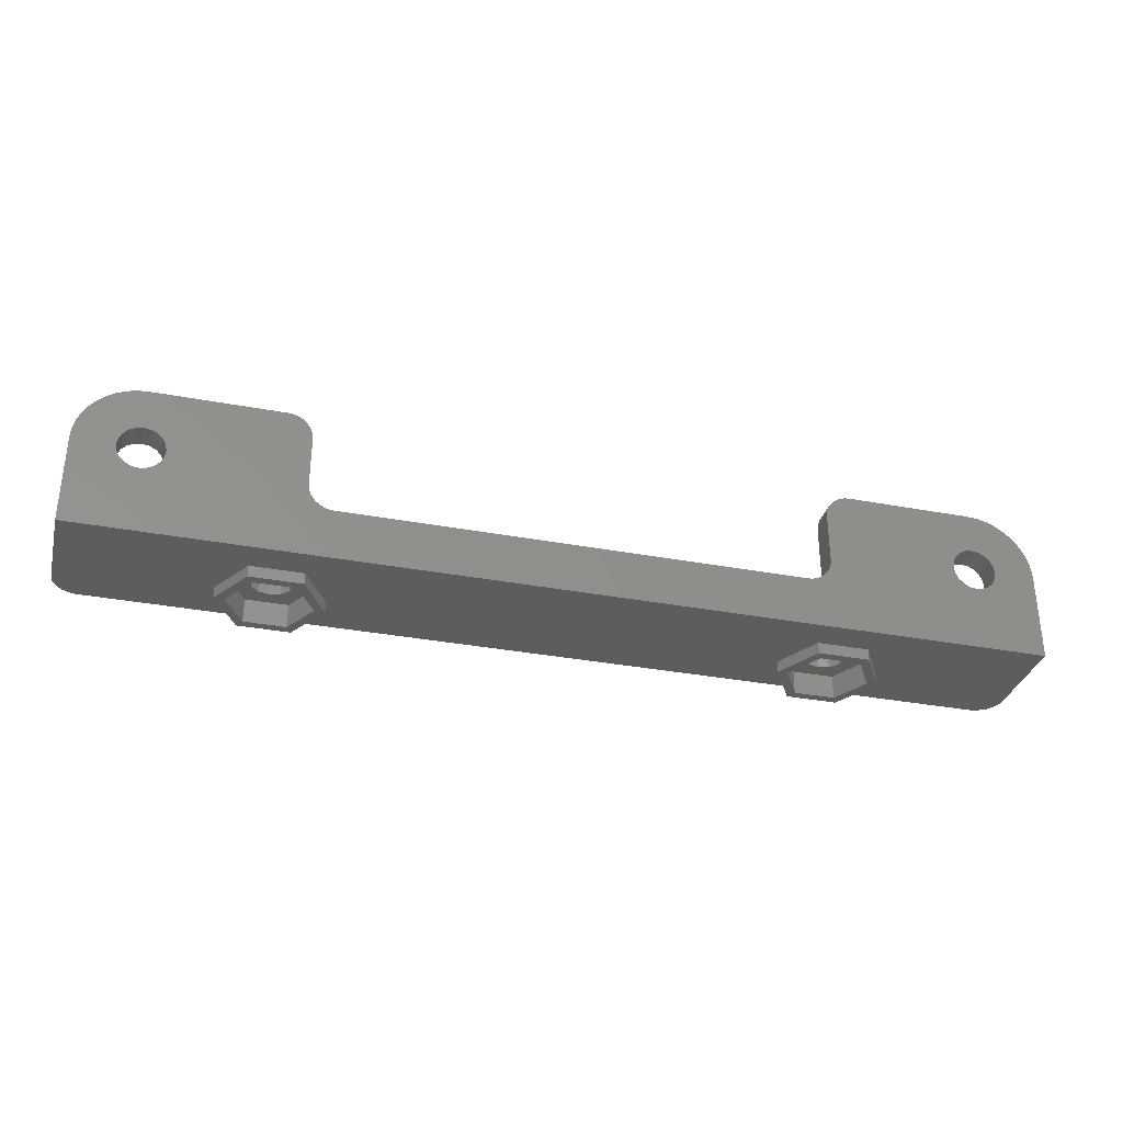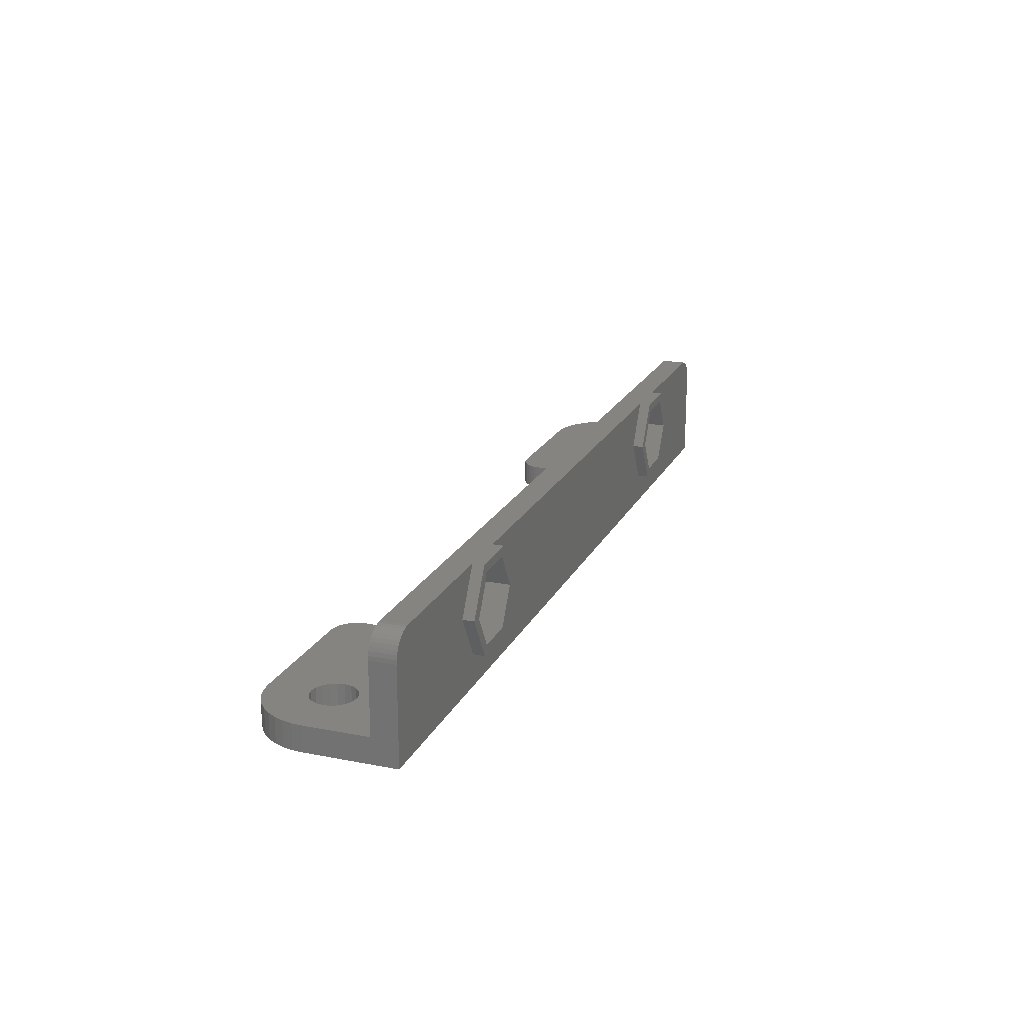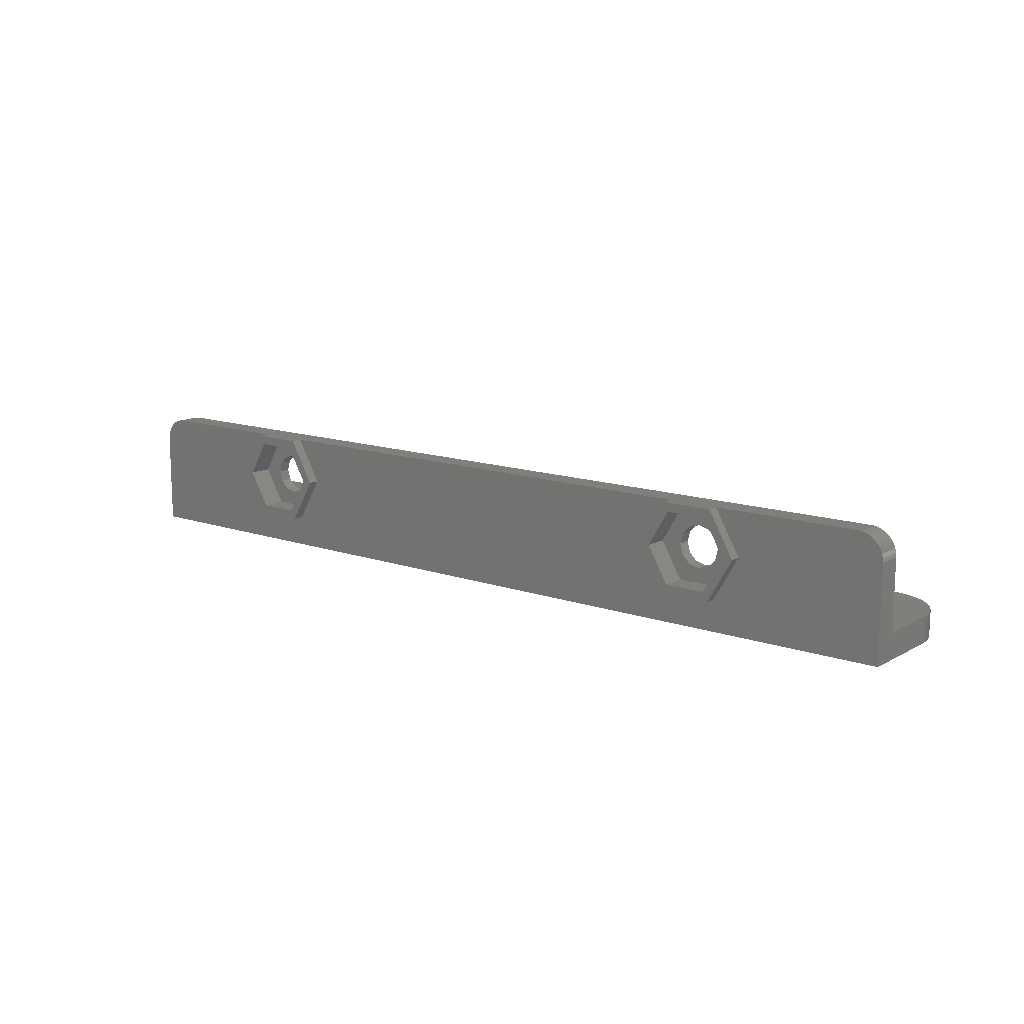
<metadata>
{"format":"stl","ext":"stl","renderer":"f3d","projection":"perspective","resolution":1024,"background":"white","views":[{"elev":-32.7,"azim":165.4,"up":"+Y"},{"elev":19.7,"azim":-70.1,"up":"+Z"},{"elev":13.0,"azim":38.6,"up":"+Z"}]}
</metadata>
<code>
# stl→obj: 356 verts, 724 faces
v 2.73 11.46 0
v 2.061 11.05 2
v 2.73 11.46 2
v 2.061 11.05 0
v 3.455 11.76 0
v 3.455 11.76 2
v 74 2 7.5
v 74 0 7.5
v 74 2 2
v 74 7 0
v 74 7 2
v 74 0 0
v 0 0 7.5
v 2 0 9.5
v 1.687 0 9.475
v 1.382 0 9.402
v 1.092 0 9.282
v 0.8244 0 9.118
v 0.5858 0 8.914
v 0.382 0 8.676
v 0.218 0 8.408
v 0.09789 0 8.118
v 0.02461 0 7.813
v 11.46 0 6
v 13.48 0 9.5
v 0 0 0
v 17.52 0 2.5
v 13.48 0 2.5
v 56.48 0 2.5
v 19.54 0 6
v 56.48 0 9.5
v 17.52 0 9.5
v 54.46 0 6
v 62.54 0 6
v 72 0 9.5
v 60.52 0 9.5
v 72.31 0 9.475
v 72.62 0 9.402
v 72.91 0 9.282
v 73.18 0 9.118
v 73.41 0 8.914
v 73.62 0 8.676
v 73.78 0 8.408
v 73.9 0 8.118
v 73.98 0 7.813
v 60.52 0 2.5
v 70.42 5.971 0
v 70.66 6.459 0
v 70.75 7 0
v 73.94 7.782 0
v 70.66 7.541 0
v 73.76 8.545 0
v 70.42 8.029 0
v 73.45 9.27 0
v 73.05 9.939 0
v 72.54 10.54 0
v 70.03 5.584 0
v 69.54 5.336 0
v 69 5.25 0
v 68.46 5.336 0
v 56.18 4.382 0
v 57 6 0
v 67.25 7 0
v 67.34 6.459 0
v 56.9 5.382 0
v 67.58 5.971 0
v 56.62 4.824 0
v 67.97 5.584 0
v 59 12 0
v 57 10 0
v 58.69 11.98 0
v 58.38 11.9 0
v 58.09 11.78 0
v 57.82 11.62 0
v 57.59 11.41 0
v 57.38 11.18 0
v 57.22 10.91 0
v 57.1 10.62 0
v 56.98 5.687 0
v 56.78 5.092 0
v 56.41 4.586 0
v 55.91 4.218 0
v 55.62 4.098 0
v 55.31 4.025 0
v 55 4 0
v 19 4 0
v 15 12 0
v 17 10 0
v 17 6 0
v 16.98 10.31 0
v 16.9 10.62 0
v 16.78 10.91 0
v 16.62 11.18 0
v 6.664 6.459 0
v 17.02 5.687 0
v 16.41 11.41 0
v 16.18 11.62 0
v 15.91 11.78 0
v 15.62 11.9 0
v 17.1 5.382 0
v 15.31 11.98 0
v 6.75 7 0
v 6.416 5.971 0
v 17.22 5.092 0
v 17.38 4.824 0
v 6.029 5.584 0
v 17.59 4.586 0
v 17.82 4.382 0
v 18.09 4.218 0
v 18.38 4.098 0
v 18.69 4.025 0
v 5.541 5.336 0
v 3.971 8.416 0
v 0 7 0
v 3.25 7 0
v 3.336 6.459 0
v 3.336 7.541 0
v 1.464 10.54 0
v 0.9549 9.939 0
v 3.584 5.971 0
v 0.545 9.27 0
v 0.2447 8.545 0
v 3.971 5.584 0
v 0.06155 7.782 0
v 5 5.25 0
v 4.459 5.336 0
v 70.03 8.416 0
v 71.94 11.05 0
v 71.27 11.46 0
v 69.54 8.664 0
v 70.55 11.76 0
v 69.78 11.94 0
v 69 8.75 0
v 69 12 0
v 68.46 8.664 0
v 67.97 8.416 0
v 67.58 8.029 0
v 67.34 7.541 0
v 57.02 10.31 0
v 6.664 7.541 0
v 6.416 8.029 0
v 5 12 0
v 6.029 8.416 0
v 5.541 8.664 0
v 5 8.75 0
v 4.218 11.94 0
v 4.459 8.664 0
v 3.584 8.029 0
v 15 12 2
v 17 10 2
v 16.98 10.31 2
v 6.664 7.541 2
v 6.75 7 2
v 6.416 8.029 2
v 5 12 2
v 6.029 8.416 2
v 5.541 8.664 2
v 5 8.75 2
v 4.218 11.94 2
v 4.459 8.664 2
v 3.971 8.416 2
v 1.464 10.54 2
v 3.584 8.029 2
v 73.94 7.782 2
v 70.66 7.541 2
v 70.75 7 2
v 69.54 8.664 2
v 71.27 11.46 2
v 70.55 11.76 2
v 71.94 11.05 2
v 70.42 8.029 2
v 70.03 8.416 2
v 69.78 11.94 2
v 69 8.75 2
v 69 12 2
v 68.46 8.664 2
v 67.97 8.416 2
v 67.58 8.029 2
v 59 12 2
v 67.34 7.541 2
v 67.25 7 2
v 73.76 8.545 2
v 73.45 9.27 2
v 73.05 9.939 2
v 72.54 10.54 2
v 70.66 6.459 2
v 70.42 5.971 2
v 70.03 5.584 2
v 69.54 5.336 2
v 69 5.25 2
v 68.46 5.336 2
v 56.18 4.382 2
v 67.97 5.584 2
v 57 6 2
v 67.34 6.459 2
v 56.98 5.687 2
v 57 10 2
v 58.69 11.98 2
v 58.38 11.9 2
v 58.09 11.78 2
v 57.82 11.62 2
v 57.59 11.41 2
v 57.38 11.18 2
v 57.22 10.91 2
v 57.1 10.62 2
v 57.02 10.31 2
v 56.9 5.382 2
v 67.58 5.971 2
v 56.78 5.092 2
v 56.62 4.824 2
v 56.41 4.586 2
v 55.91 4.218 2
v 55.62 4.098 2
v 55.31 4.025 2
v 55 4 2
v 19 4 2
v 16.9 10.62 2
v 16.78 10.91 2
v 16.62 11.18 2
v 16.41 11.41 2
v 17 6 2
v 16.18 11.62 2
v 15.91 11.78 2
v 15.62 11.9 2
v 15.31 11.98 2
v 6.664 6.459 2
v 17.02 5.687 2
v 17.1 5.382 2
v 6.416 5.971 2
v 17.22 5.092 2
v 17.38 4.824 2
v 6.029 5.584 2
v 17.59 4.586 2
v 17.82 4.382 2
v 5.541 5.336 2
v 18.09 4.218 2
v 0 2 2
v 18.38 4.098 2
v 5 5.25 2
v 0.9549 9.939 2
v 0.545 9.27 2
v 3.336 7.541 2
v 0.2447 8.545 2
v 0.06155 7.782 2
v 3.25 7 2
v 0 7 2
v 3.336 6.459 2
v 3.584 5.971 2
v 3.971 5.584 2
v 18.69 4.025 2
v 4.459 5.336 2
v 0 2 7.5
v 72 2 9.5
v 60.52 -0.9 9.5
v 17.52 -0.9 9.5
v 2 2 9.5
v 56.48 -0.9 9.5
v 13.48 -0.9 9.5
v 1.687 2 9.475
v 57.67 2 7.429
v 15.5 2 7.65
v 58.5 2 7.65
v 16.32 2 7.429
v 57.07 2 6.825
v 16.93 2 6.825
v 56.85 2 6
v 17.15 2 6
v 57.07 2 5.175
v 16.93 2 5.175
v 57.67 2 4.571
v 16.32 2 4.571
v 58.5 2 4.35
v 15.5 2 4.35
v 72.31 2 9.475
v 72.62 2 9.402
v 72.91 2 9.282
v 14.68 2 7.429
v 73.18 2 9.118
v 14.07 2 6.825
v 73.41 2 8.914
v 13.85 2 6
v 73.62 2 8.676
v 73.78 2 8.408
v 73.9 2 8.118
v 73.98 2 7.813
v 1.382 2 9.402
v 1.092 2 9.282
v 0.8244 2 9.118
v 59.33 2 7.429
v 59.93 2 6.825
v 60.15 2 6
v 59.93 2 5.175
v 59.33 2 4.571
v 0.5858 2 8.914
v 0.382 2 8.676
v 0.218 2 8.408
v 0.09789 2 8.118
v 0.02461 2 7.813
v 14.07 2 5.175
v 14.68 2 4.571
v 19.54 -0.9 6
v 11.46 -0.9 6
v 13.88 -0.9 8.8
v 12.27 -0.9 6
v 13.88 -0.9 3.2
v 13.48 -0.9 2.5
v 17.12 -0.9 3.2
v 17.12 -0.9 8.8
v 18.73 -0.9 6
v 17.52 -0.9 2.5
v 62.54 -0.9 6
v 54.46 -0.9 6
v 56.88 -0.9 8.8
v 55.27 -0.9 6
v 56.88 -0.9 3.2
v 56.48 -0.9 2.5
v 60.12 -0.9 3.2
v 60.12 -0.9 8.8
v 61.73 -0.9 6
v 60.52 -0.9 2.5
v 17.15 1 6
v 16.93 1 6.825
v 16.32 1 7.429
v 14.07 1 5.175
v 14.68 1 4.571
v 14.68 1 7.429
v 14.07 1 6.825
v 16.32 1 4.571
v 16.93 1 5.175
v 15.5 1 7.65
v 13.85 1 6
v 15.5 1 4.35
v 60.15 1 6
v 59.93 1 6.825
v 59.33 1 7.429
v 57.67 1 7.429
v 58.5 1 7.65
v 57.67 1 4.571
v 57.07 1 5.175
v 57.07 1 6.825
v 59.33 1 4.571
v 59.93 1 5.175
v 56.85 1 6
v 58.5 1 4.35
v 60.12 1 8.8
v 61.73 1 6
v 56.88 1 8.8
v 55.27 1 6
v 56.88 1 3.2
v 60.12 1 3.2
v 17.12 1 8.8
v 18.73 1 6
v 13.88 1 8.8
v 12.27 1 6
v 13.88 1 3.2
v 17.12 1 3.2
f 1 2 3
f 2 1 4
f 5 3 6
f 3 5 1
f 7 8 9
f 9 10 11
f 9 12 10
f 12 9 8
f 13 14 15
f 13 15 16
f 13 16 17
f 13 17 18
f 13 18 19
f 13 19 20
f 13 20 21
f 13 21 22
f 13 22 23
f 14 13 24
f 14 24 25
f 26 24 13
f 26 27 28
f 27 26 29
f 12 29 26
f 24 26 28
f 30 31 32
f 30 33 31
f 27 33 30
f 33 27 29
f 34 35 36
f 8 35 34
f 35 8 37
f 37 8 38
f 38 8 39
f 39 8 40
f 40 8 41
f 41 8 42
f 42 8 43
f 43 8 44
f 44 8 45
f 12 34 46
f 34 12 8
f 29 12 46
f 47 10 12
f 48 10 47
f 10 49 50
f 51 50 49
f 50 51 52
f 53 54 51
f 54 53 55
f 55 53 56
f 52 51 54
f 49 10 48
f 12 57 47
f 12 58 57
f 12 59 58
f 12 60 59
f 61 60 12
f 62 63 64
f 65 64 66
f 67 66 68
f 60 61 68
f 63 62 69
f 70 69 62
f 69 70 71
f 71 70 72
f 72 70 73
f 73 70 74
f 74 70 75
f 76 70 77
f 77 70 78
f 75 70 76
f 64 79 62
f 64 65 79
f 66 80 65
f 66 67 80
f 68 81 67
f 68 61 81
f 12 82 61
f 12 83 82
f 12 84 83
f 12 85 84
f 12 86 85
f 87 88 89
f 88 87 90
f 90 87 91
f 91 87 92
f 92 87 93
f 94 89 95
f 93 87 96
f 96 87 97
f 97 87 98
f 98 87 99
f 94 95 100
f 99 87 101
f 89 102 87
f 103 100 104
f 103 104 105
f 106 105 107
f 106 107 108
f 26 108 109
f 26 109 110
f 89 94 102
f 26 110 111
f 100 103 94
f 105 106 103
f 108 112 106
f 108 26 112
f 113 4 1
f 114 115 116
f 117 118 4
f 117 119 118
f 114 116 120
f 117 121 119
f 117 122 121
f 26 120 123
f 117 124 122
f 26 86 12
f 26 111 86
f 112 26 125
f 26 126 125
f 26 123 126
f 120 26 114
f 115 114 124
f 127 56 53
f 56 127 128
f 128 127 129
f 130 129 127
f 129 130 131
f 131 130 132
f 133 132 130
f 133 134 132
f 135 134 133
f 136 134 135
f 137 134 136
f 69 137 138
f 137 69 134
f 69 138 63
f 78 70 139
f 140 87 102
f 141 87 140
f 142 141 143
f 142 143 144
f 142 144 145
f 141 142 87
f 146 145 147
f 145 146 142
f 1 147 113
f 4 113 148
f 147 5 146
f 4 148 117
f 124 117 115
f 147 1 5
f 149 150 151
f 149 152 153
f 149 154 152
f 155 154 149
f 154 155 156
f 156 155 157
f 155 158 157
f 159 158 155
f 158 159 160
f 6 160 159
f 3 160 6
f 160 3 161
f 2 161 3
f 162 161 2
f 161 162 163
f 164 165 166
f 167 168 169
f 170 171 165
f 170 172 171
f 167 169 173
f 168 167 172
f 174 173 175
f 173 174 167
f 175 176 174
f 175 177 176
f 175 178 177
f 179 178 175
f 180 179 181
f 178 179 180
f 166 11 164
f 165 164 182
f 165 182 183
f 165 183 184
f 165 184 185
f 165 185 170
f 172 170 168
f 11 166 186
f 187 11 186
f 11 187 9
f 188 9 187
f 189 9 188
f 190 9 189
f 191 9 190
f 192 191 193
f 194 181 179
f 181 194 195
f 196 195 194
f 197 179 198
f 197 198 199
f 197 199 200
f 197 200 201
f 197 201 202
f 179 197 194
f 197 202 203
f 197 203 204
f 197 204 205
f 197 205 206
f 207 195 196
f 195 207 208
f 209 208 207
f 210 208 209
f 208 210 193
f 211 193 210
f 192 193 211
f 191 192 212
f 191 212 9
f 213 9 212
f 214 9 213
f 215 9 214
f 216 9 215
f 149 151 217
f 149 217 218
f 149 218 219
f 149 219 220
f 150 149 221
f 149 220 222
f 149 222 223
f 149 223 224
f 149 224 225
f 153 221 149
f 226 221 153
f 221 226 227
f 227 226 228
f 229 228 226
f 228 229 230
f 230 229 231
f 232 231 229
f 231 232 233
f 233 232 234
f 235 234 232
f 234 235 236
f 237 236 235
f 236 237 238
f 237 235 239
f 240 163 162
f 241 163 240
f 163 241 242
f 243 242 241
f 244 242 243
f 242 244 245
f 246 245 244
f 245 246 247
f 247 246 248
f 237 248 246
f 248 237 249
f 216 237 9
f 250 237 216
f 238 237 250
f 251 237 239
f 249 237 251
f 114 237 246
f 26 237 114
f 13 237 26
f 237 13 252
f 121 240 119
f 240 121 241
f 146 6 159
f 6 146 5
f 134 179 175
f 179 134 69
f 87 155 149
f 155 87 142
f 132 175 173
f 175 132 134
f 164 52 182
f 52 164 50
f 142 159 155
f 159 142 146
f 11 50 164
f 50 11 10
f 56 170 185
f 170 56 128
f 128 168 170
f 168 128 129
f 131 173 169
f 173 131 132
f 124 243 122
f 243 124 244
f 122 241 121
f 241 122 243
f 184 56 185
f 56 184 55
f 183 55 184
f 55 183 54
f 182 54 183
f 54 182 52
f 129 169 168
f 169 129 131
f 114 244 124
f 244 114 246
f 119 162 118
f 162 119 240
f 4 162 2
f 162 4 118
f 253 36 35
f 36 31 254
f 253 31 36
f 253 32 31
f 32 25 255
f 256 32 253
f 32 256 25
f 25 256 14
f 254 31 257
f 255 25 258
f 259 14 256
f 14 259 15
f 260 261 262
f 260 263 261
f 264 263 260
f 264 265 263
f 266 265 264
f 266 267 265
f 268 267 266
f 268 269 267
f 270 269 268
f 270 271 269
f 272 271 270
f 271 272 273
f 7 253 274
f 253 262 256
f 7 274 275
f 261 256 262
f 7 275 276
f 277 256 261
f 7 276 278
f 279 256 277
f 7 278 280
f 281 256 279
f 7 280 282
f 237 256 281
f 7 282 283
f 252 256 237
f 7 283 284
f 256 252 259
f 7 284 285
f 259 252 286
f 287 252 288
f 253 7 9
f 253 289 262
f 253 290 289
f 253 291 290
f 253 9 291
f 291 9 292
f 292 9 293
f 272 9 273
f 293 9 272
f 288 252 294
f 294 252 295
f 295 252 296
f 296 252 297
f 297 252 298
f 237 281 299
f 237 299 300
f 237 300 273
f 286 252 287
f 237 273 9
f 45 7 285
f 7 45 8
f 253 37 274
f 37 253 35
f 43 284 283
f 284 43 44
f 13 298 252
f 298 13 23
f 20 294 295
f 294 20 19
f 294 18 288
f 18 294 19
f 287 16 286
f 16 287 17
f 276 40 278
f 40 276 39
f 278 41 280
f 41 278 40
f 44 285 284
f 285 44 45
f 286 15 259
f 15 286 16
f 275 39 276
f 39 275 38
f 274 38 275
f 38 274 37
f 42 283 282
f 283 42 43
f 41 282 280
f 282 41 42
f 21 295 296
f 295 21 20
f 288 17 287
f 17 288 18
f 22 296 297
f 296 22 21
f 23 297 298
f 297 23 22
f 255 30 32
f 30 255 301
f 302 25 24
f 25 302 258
f 258 303 255
f 302 303 258
f 302 304 303
f 302 305 304
f 305 306 307
f 306 305 302
f 308 255 303
f 309 255 308
f 309 301 255
f 307 301 309
f 307 310 301
f 310 307 306
f 306 24 28
f 24 306 302
f 306 27 310
f 27 306 28
f 301 27 30
f 27 301 310
f 254 34 36
f 34 254 311
f 312 31 33
f 31 312 257
f 257 313 254
f 312 313 257
f 312 314 313
f 312 315 314
f 315 316 317
f 316 315 312
f 318 254 313
f 319 254 318
f 319 311 254
f 317 311 319
f 317 320 311
f 320 317 316
f 316 33 29
f 33 316 312
f 316 46 320
f 46 316 29
f 311 46 34
f 46 311 320
f 102 152 140
f 152 102 153
f 245 117 242
f 117 245 115
f 145 157 158
f 157 145 144
f 141 156 143
f 156 141 154
f 140 154 141
f 154 140 152
f 144 156 157
f 156 144 143
f 113 160 161
f 160 113 147
f 163 113 161
f 113 163 148
f 147 158 160
f 158 147 145
f 103 226 94
f 226 103 229
f 249 120 248
f 120 249 123
f 247 115 245
f 115 247 116
f 242 148 163
f 148 242 117
f 94 153 102
f 153 94 226
f 112 239 235
f 239 112 125
f 106 229 103
f 229 106 232
f 126 249 251
f 249 126 123
f 248 116 247
f 116 248 120
f 106 235 232
f 235 106 112
f 125 251 239
f 251 125 126
f 49 165 51
f 165 49 166
f 181 138 180
f 138 181 63
f 133 167 174
f 167 133 130
f 53 172 127
f 172 53 171
f 51 171 53
f 171 51 165
f 130 172 167
f 172 130 127
f 136 176 177
f 176 136 135
f 178 136 177
f 136 178 137
f 135 174 176
f 174 135 133
f 47 186 48
f 186 47 187
f 193 66 208
f 66 193 68
f 195 63 181
f 63 195 64
f 180 137 178
f 137 180 138
f 48 166 49
f 166 48 186
f 58 190 189
f 190 58 59
f 57 187 47
f 187 57 188
f 60 193 191
f 193 60 68
f 208 64 195
f 64 208 66
f 57 189 188
f 189 57 58
f 59 191 190
f 191 59 60
f 221 88 150
f 88 221 89
f 62 197 70
f 197 62 194
f 85 216 215
f 216 85 86
f 109 234 236
f 234 109 108
f 111 238 250
f 238 111 110
f 231 104 230
f 104 231 105
f 228 95 227
f 95 228 100
f 110 236 238
f 236 110 109
f 86 250 216
f 250 86 111
f 233 105 231
f 105 233 107
f 230 100 228
f 100 230 104
f 227 89 221
f 89 227 95
f 108 233 234
f 233 108 107
f 84 215 214
f 215 84 85
f 83 214 213
f 214 83 84
f 81 210 67
f 210 81 211
f 61 212 192
f 212 61 82
f 67 209 80
f 209 67 210
f 65 196 79
f 196 65 207
f 79 194 62
f 194 79 196
f 82 213 212
f 213 82 83
f 81 192 211
f 192 81 61
f 80 207 65
f 207 80 209
f 321 265 267
f 265 321 322
f 322 263 265
f 263 322 323
f 324 300 299
f 300 324 325
f 326 279 277
f 279 326 327
f 328 269 271
f 269 328 329
f 329 267 269
f 267 329 321
f 330 263 323
f 263 330 261
f 326 261 330
f 261 326 277
f 327 281 279
f 281 327 331
f 331 299 281
f 299 331 324
f 300 332 273
f 332 300 325
f 273 328 271
f 328 273 332
f 333 290 291
f 290 333 334
f 334 289 290
f 289 334 335
f 336 262 337
f 262 336 260
f 268 338 270
f 338 268 339
f 340 260 336
f 260 340 264
f 341 292 293
f 292 341 342
f 342 291 292
f 291 342 333
f 337 289 335
f 289 337 262
f 340 266 264
f 266 340 343
f 343 268 266
f 268 343 339
f 270 344 272
f 344 270 338
f 272 341 293
f 341 272 344
f 319 345 346
f 345 319 318
f 347 337 345
f 347 336 337
f 347 340 336
f 348 340 347
f 348 343 340
f 348 339 343
f 349 339 348
f 338 349 344
f 339 349 338
f 335 345 337
f 334 345 335
f 346 334 333
f 334 346 345
f 342 346 333
f 350 342 341
f 350 344 349
f 342 350 346
f 344 350 341
f 313 345 318
f 345 313 347
f 349 317 350
f 317 349 315
f 313 348 347
f 348 313 314
f 314 349 348
f 349 314 315
f 317 346 350
f 346 317 319
f 309 351 352
f 351 309 308
f 353 330 351
f 353 326 330
f 353 327 326
f 354 327 353
f 354 331 327
f 354 324 331
f 355 324 354
f 325 355 332
f 324 355 325
f 323 351 330
f 322 351 323
f 352 322 321
f 322 352 351
f 329 352 321
f 356 329 328
f 356 332 355
f 329 356 352
f 332 356 328
f 303 351 308
f 351 303 353
f 355 307 356
f 307 355 305
f 303 354 353
f 354 303 304
f 304 355 354
f 355 304 305
f 307 352 356
f 352 307 309
f 101 149 225
f 149 101 87
f 99 225 224
f 225 99 101
f 98 224 223
f 224 98 99
f 97 223 222
f 223 97 98
f 96 222 220
f 222 96 97
f 219 96 220
f 96 219 93
f 218 93 219
f 93 218 92
f 217 92 218
f 92 217 91
f 151 91 217
f 91 151 90
f 150 90 151
f 90 150 88
f 70 206 139
f 206 70 197
f 139 205 78
f 205 139 206
f 78 204 77
f 204 78 205
f 77 203 76
f 203 77 204
f 76 202 75
f 202 76 203
f 74 202 201
f 202 74 75
f 73 201 200
f 201 73 74
f 72 200 199
f 200 72 73
f 71 199 198
f 199 71 72
f 69 198 179
f 198 69 71

</code>
